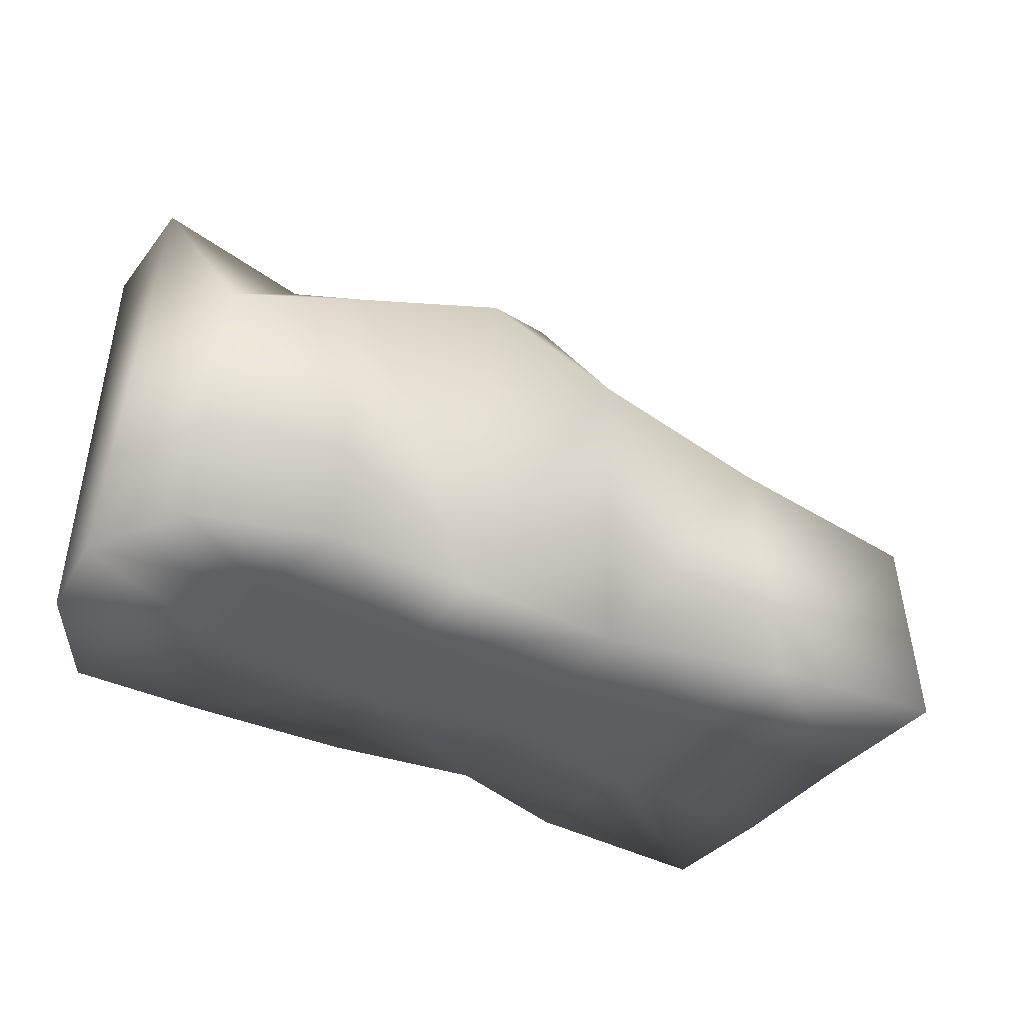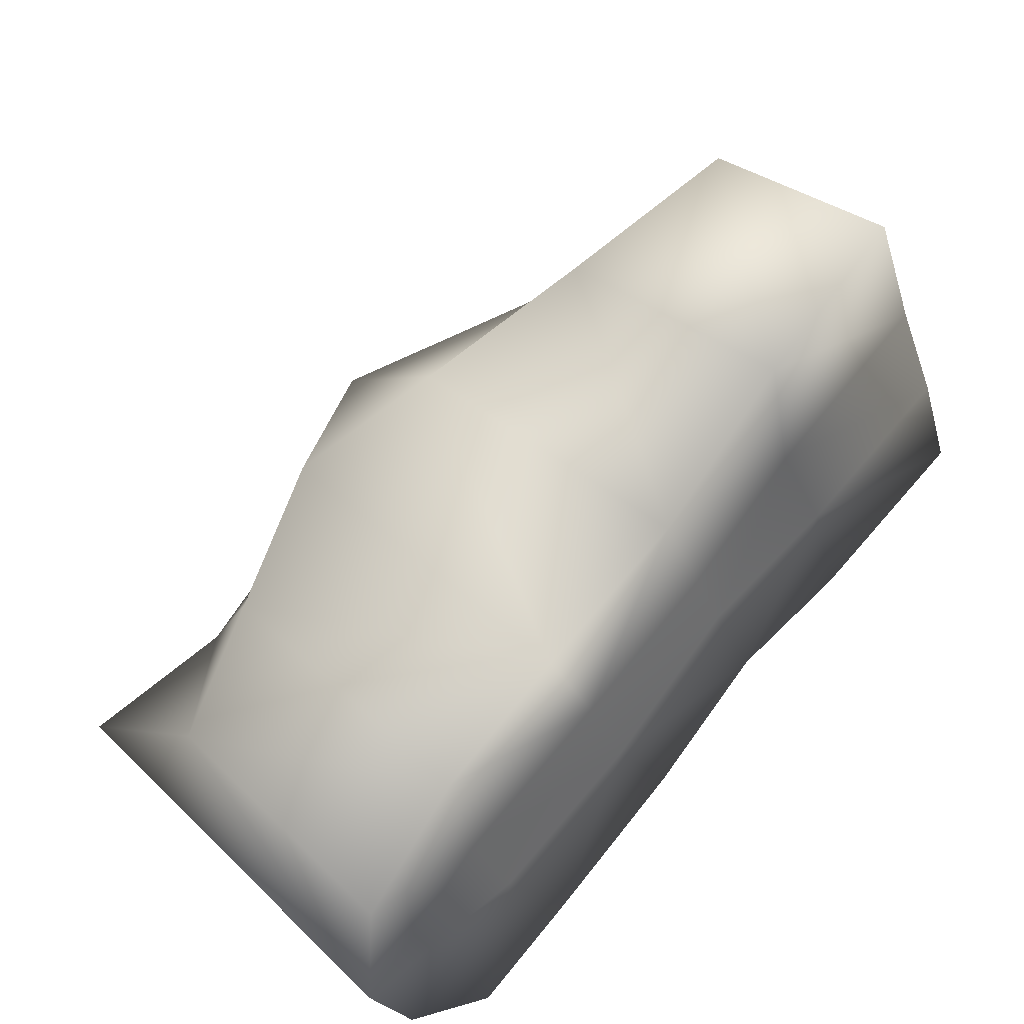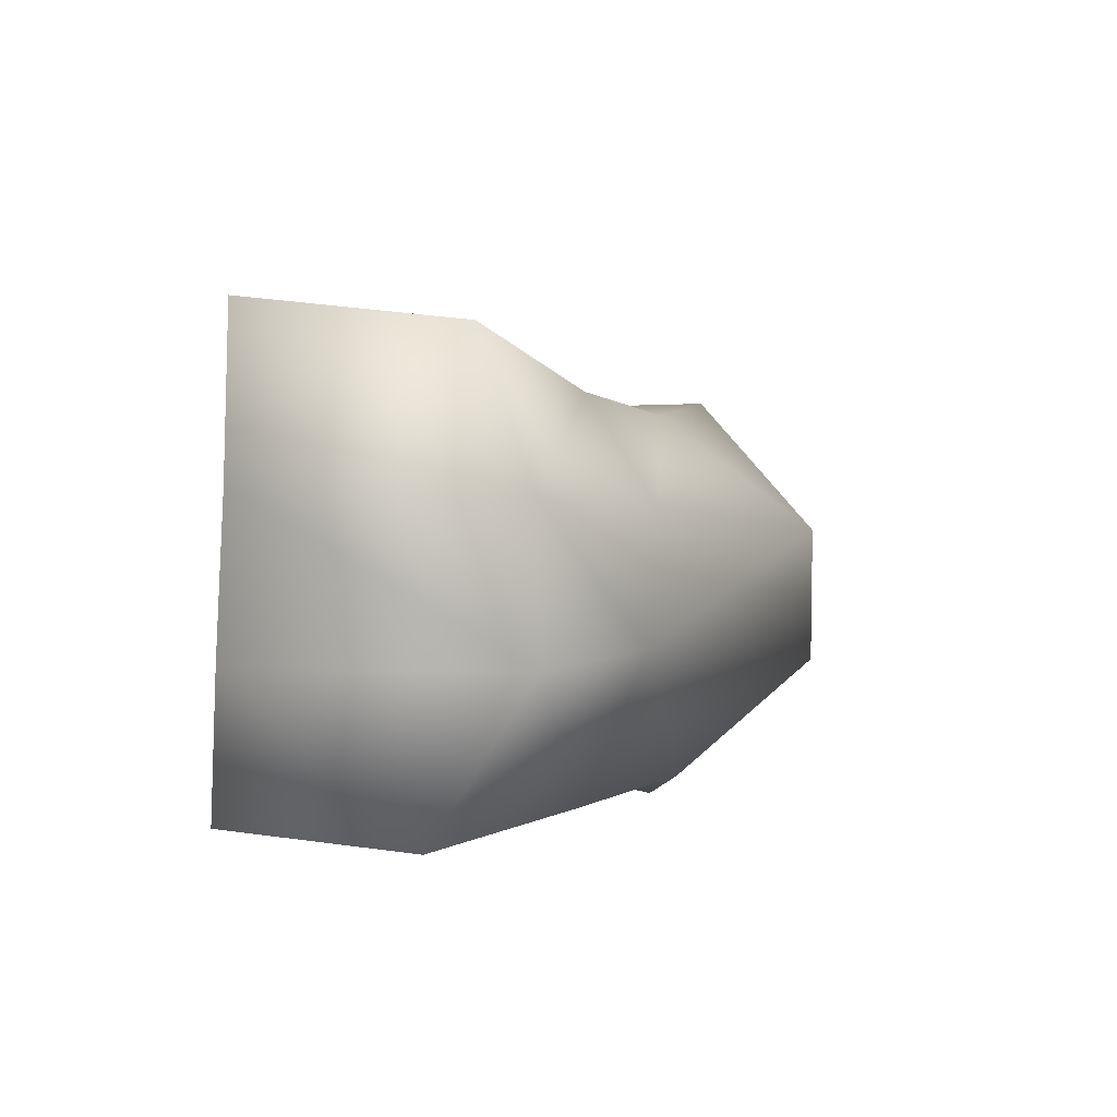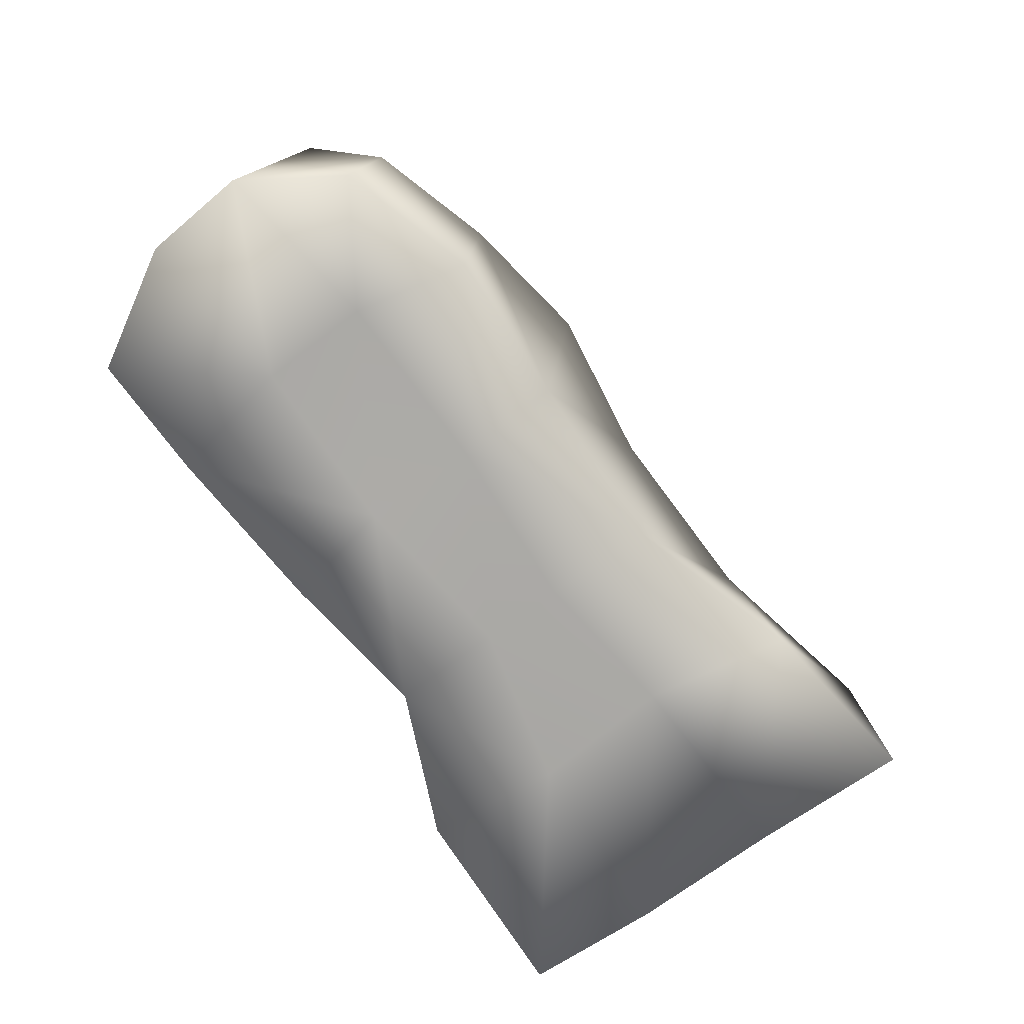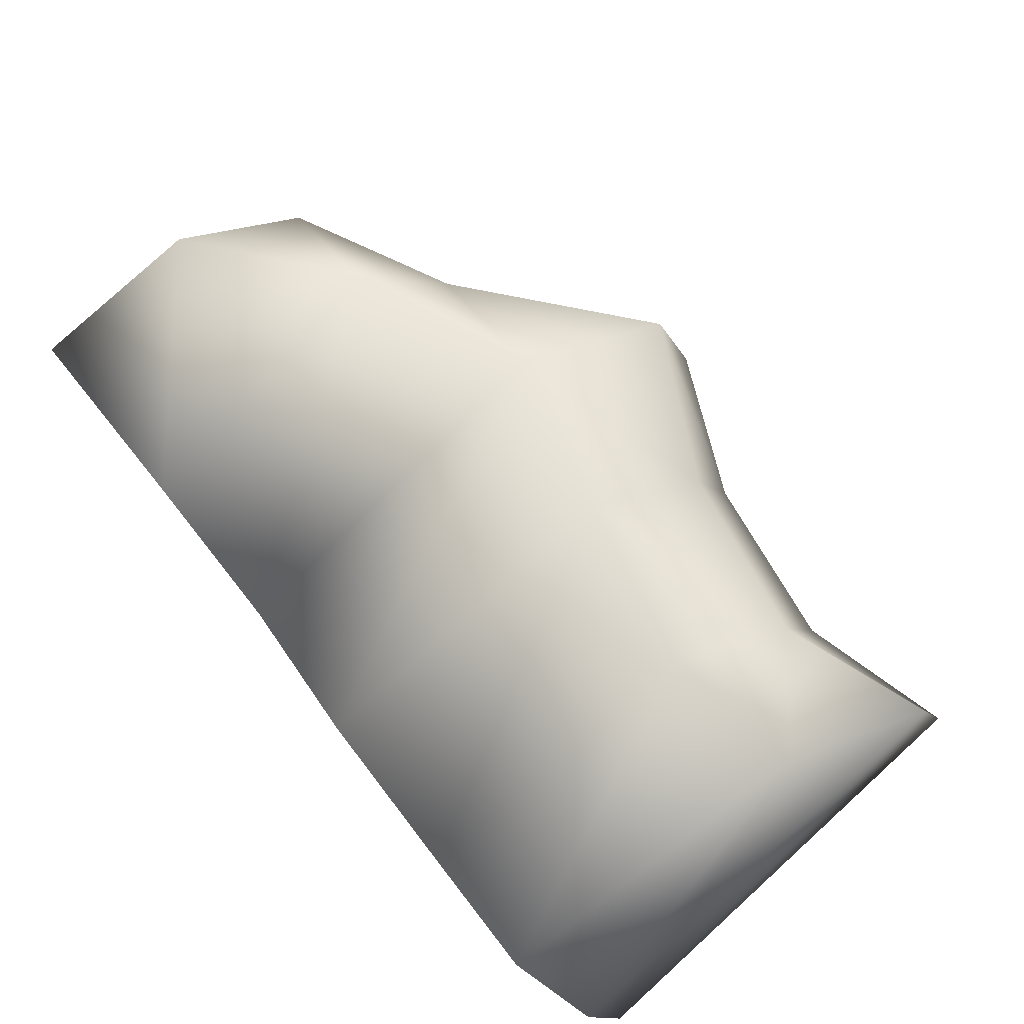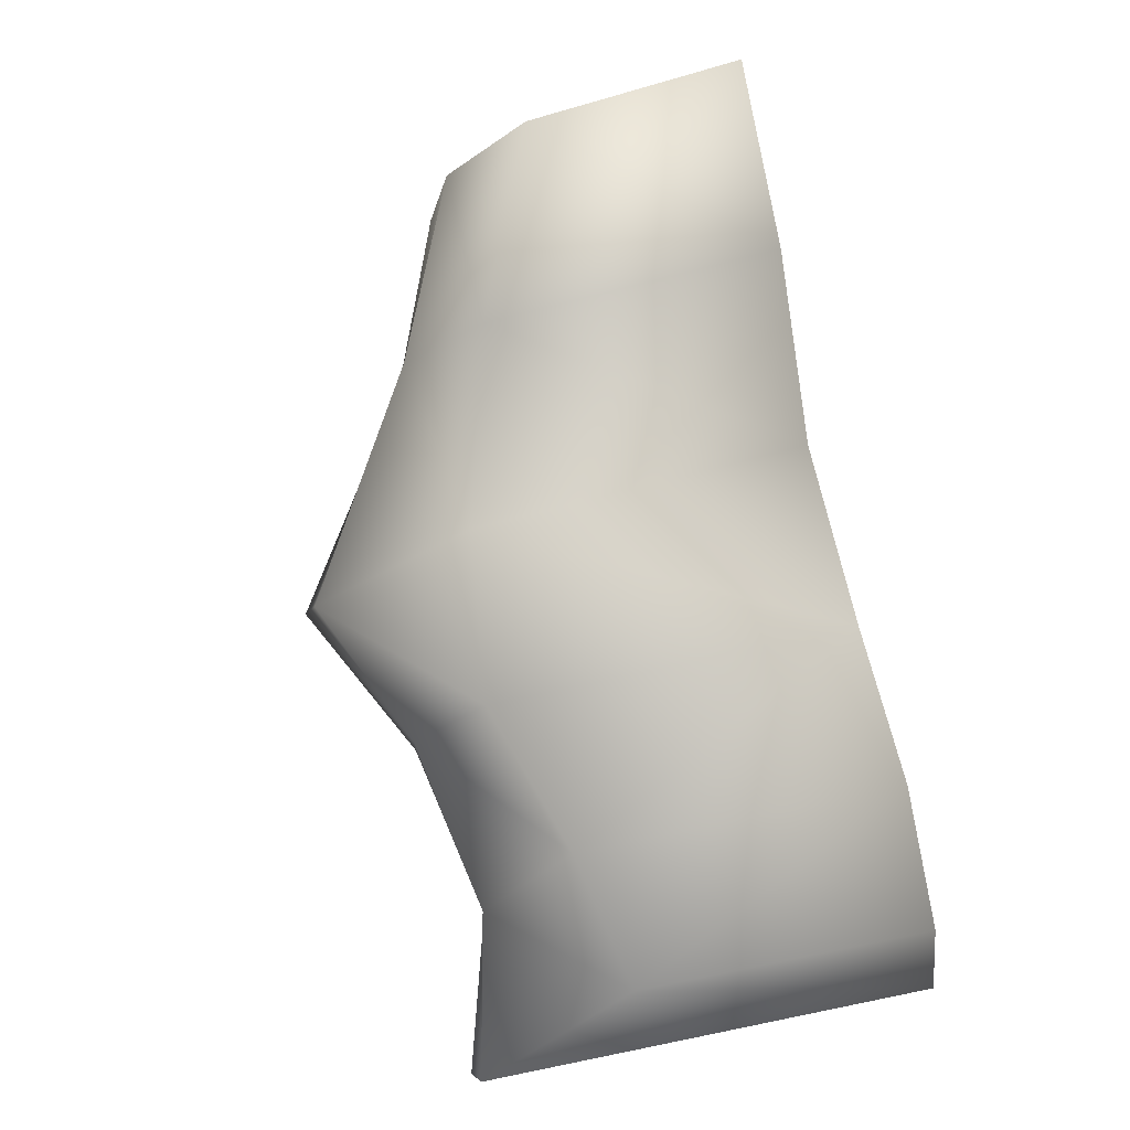
<metadata>
{"format":"obj","ext":"obj","renderer":"f3d","projection":"perspective","resolution":1024,"background":"white","views":[{"elev":-35.9,"azim":123.6,"up":"+Z"},{"elev":42.3,"azim":133.6,"up":"+Y"},{"elev":26.0,"azim":-84.3,"up":"+Y"},{"elev":-73.5,"azim":99.9,"up":"+Z"},{"elev":-79.9,"azim":-49.7,"up":"+Y"},{"elev":58.4,"azim":72.8,"up":"+Y"}]}
</metadata>
<code>
v 1.602 0.09899 -0.01052
v 1.602 0.09621 0.02145
v 1.611 0.1214 -0.01053
v 1.613 0.1224 0.03805
v 1.623 0.1457 -0.01054
v 1.623 0.1455 0.0369
v 1.635 0.1716 -0.0109
v 1.635 0.1689 0.02609
v 1.629 0.08954 0.04257
v 1.641 0.1121 0.05241
v 1.65 0.1331 0.05272
v 1.658 0.1489 0.04039
v 1.659 0.07818 0.05642
v 1.671 0.0956 0.07852
v 1.681 0.1151 0.07787
v 1.686 0.1335 0.05115
v 1.696 0.08214 0.06589
v 1.683 0.05943 0.05052
v 1.704 0.1015 0.06746
v 1.713 0.1248 0.05688
v 1.723 0.06831 0.06169
v 1.711 0.04712 0.04544
v 1.732 0.0895 0.06384
v 1.736 0.1105 0.04924
v 1.735 0.04352 0.04924
v 1.747 0.05653 0.07122
v 1.756 0.07757 0.07155
v 1.755 0.09417 0.04473
v 1.752 0.05633 -0.008312
v 1.732 0.04336 -0.008431
v 1.761 0.07203 -0.007952
v 1.759 0.09189 -0.006706
v 1.726 0.07177 -0.008094
v 1.713 0.05358 -0.009245
v 1.735 0.08892 -0.007301
v 1.74 0.1091 -0.006972
v 1.698 0.08491 -0.009241
v 1.686 0.06917 -0.01064
v 1.706 0.1033 -0.009107
v 1.715 0.1198 -0.006774
v 1.663 0.08415 -0.01092
v 1.671 0.1014 -0.009399
v 1.677 0.1146 -0.008645
v 1.686 0.132 -0.00743
v 1.642 0.1077 -0.009399
v 1.635 0.08489 -0.009189
v 1.654 0.1292 -0.008796
v 1.661 0.1545 -0.009549
f 1 2 3
f 2 4 3
f 3 4 5
f 4 6 5
f 7 5 8
f 5 6 8
f 2 9 4
f 9 10 4
f 4 10 6
f 10 11 6
f 8 6 12
f 6 11 12
f 9 13 10
f 13 14 10
f 11 10 15
f 10 14 15
f 12 11 16
f 11 15 16
f 14 13 17
f 13 18 17
f 15 14 19
f 14 17 19
f 16 15 20
f 15 19 20
f 17 18 21
f 18 22 21
f 19 17 23
f 17 21 23
f 20 19 24
f 19 23 24
f 22 25 21
f 25 26 21
f 23 21 27
f 21 26 27
f 24 23 28
f 23 27 28
f 26 25 29
f 25 30 29
f 27 26 31
f 26 29 31
f 27 31 28
f 31 32 28
f 29 30 33
f 30 34 33
f 29 33 31
f 33 35 31
f 31 35 32
f 35 36 32
f 33 34 37
f 34 38 37
f 33 37 35
f 37 39 35
f 35 39 36
f 39 40 36
f 38 41 37
f 41 42 37
f 37 42 39
f 42 43 39
f 40 39 44
f 39 43 44
f 42 41 45
f 41 46 45
f 43 42 47
f 42 45 47
f 43 47 44
f 47 48 44
f 46 1 45
f 1 3 45
f 45 3 47
f 3 5 47
f 47 5 48
f 5 7 48
f 32 36 28
f 36 24 28
f 36 40 24
f 40 20 24
f 44 16 40
f 16 20 40
f 48 12 44
f 12 16 44
f 7 8 48
f 8 12 48
f 34 30 22
f 30 25 22
f 38 34 18
f 34 22 18
f 41 38 13
f 38 18 13
f 46 41 9
f 41 13 9
f 1 46 2
f 46 9 2

</code>
